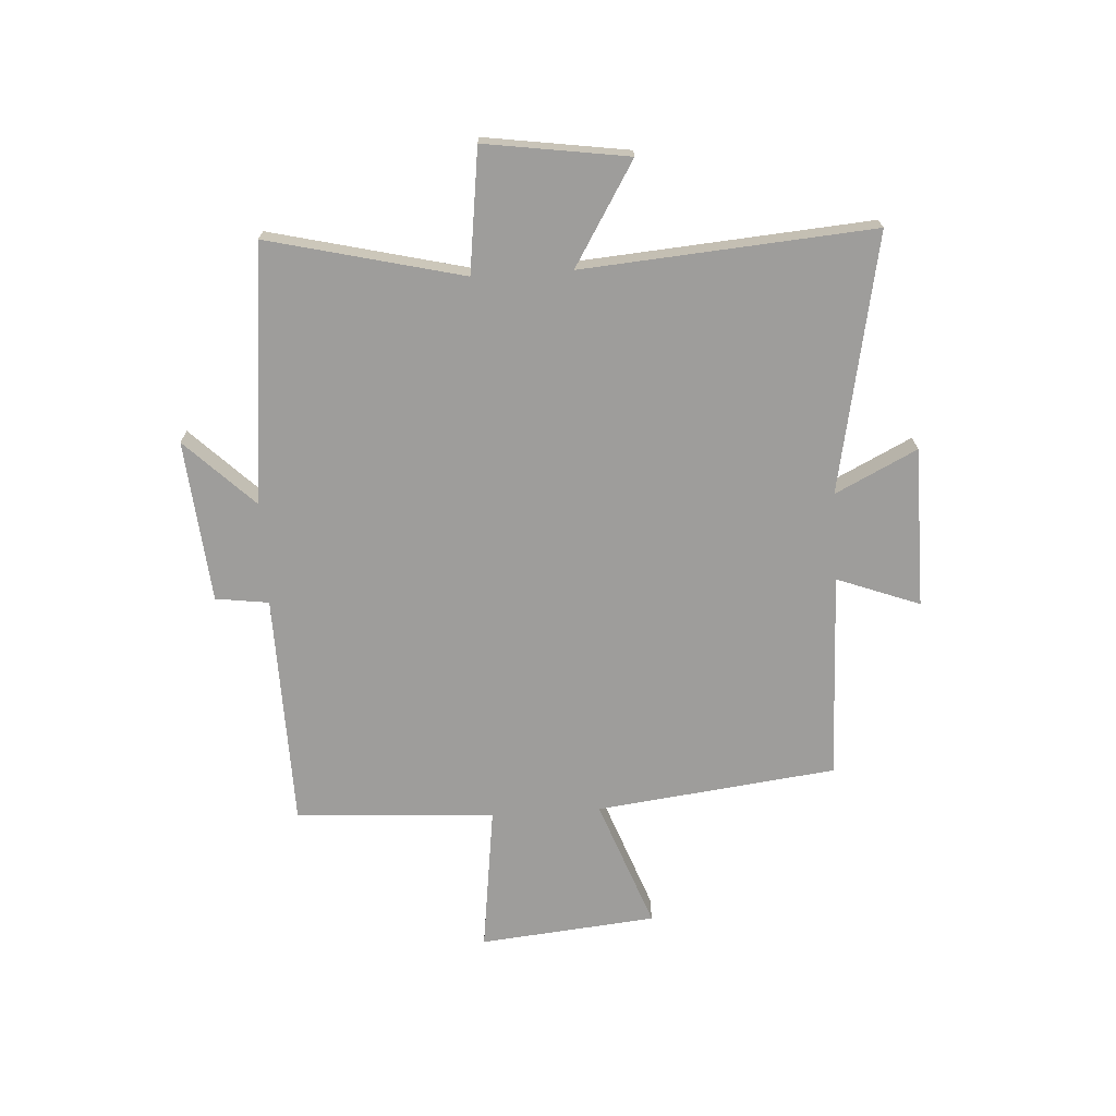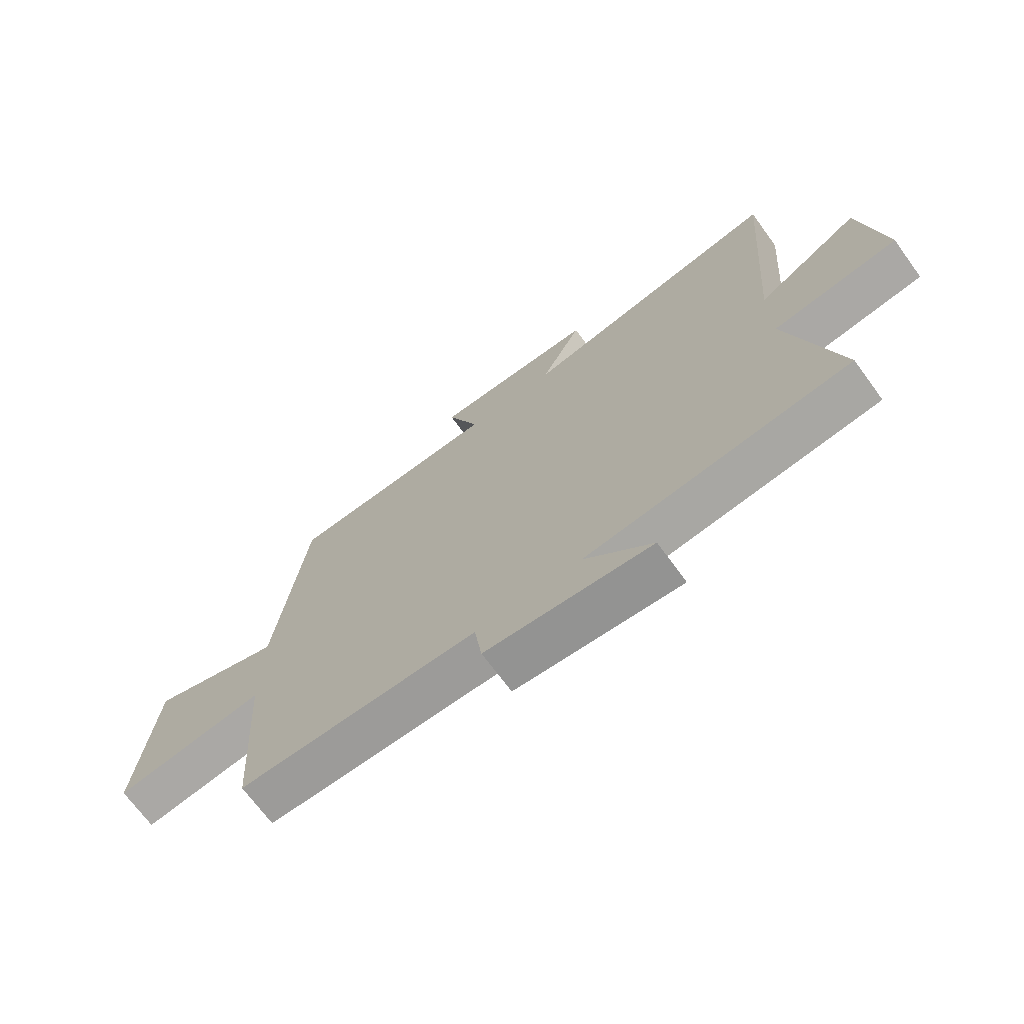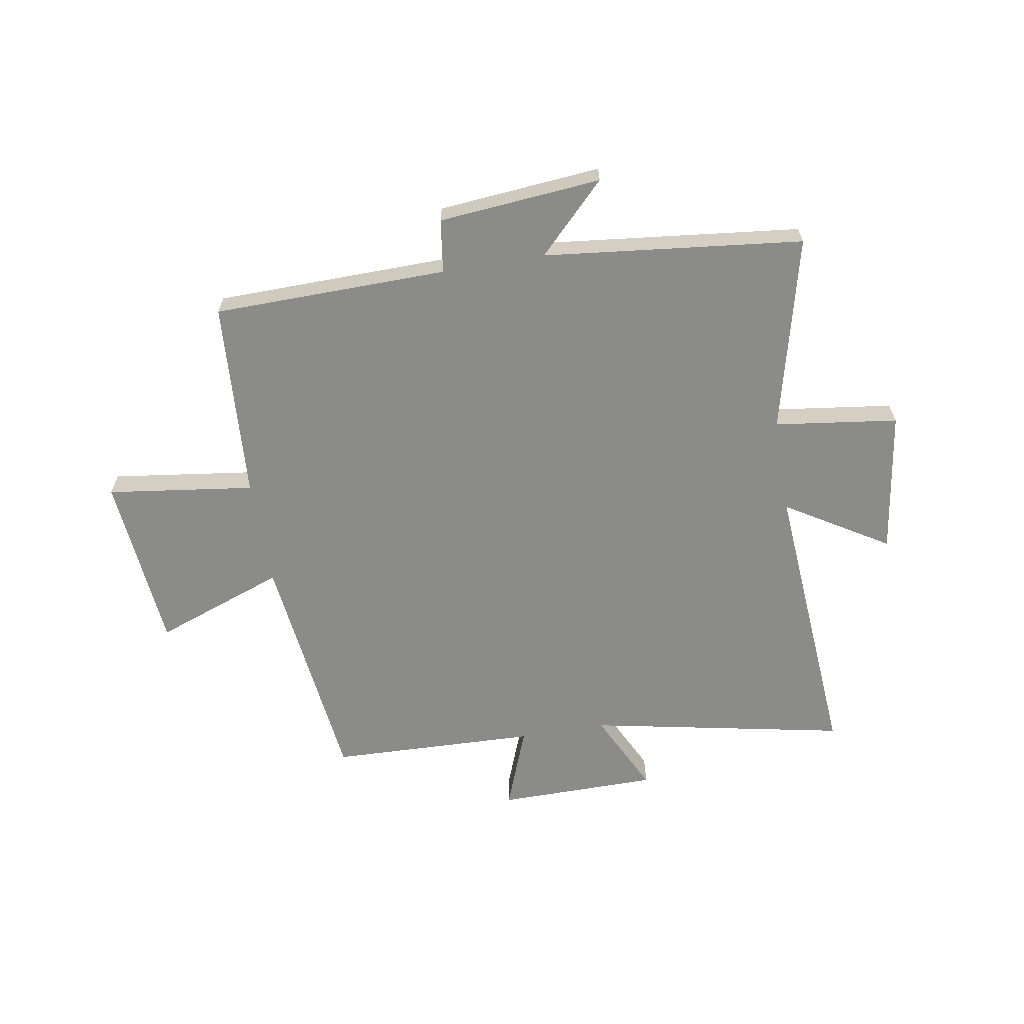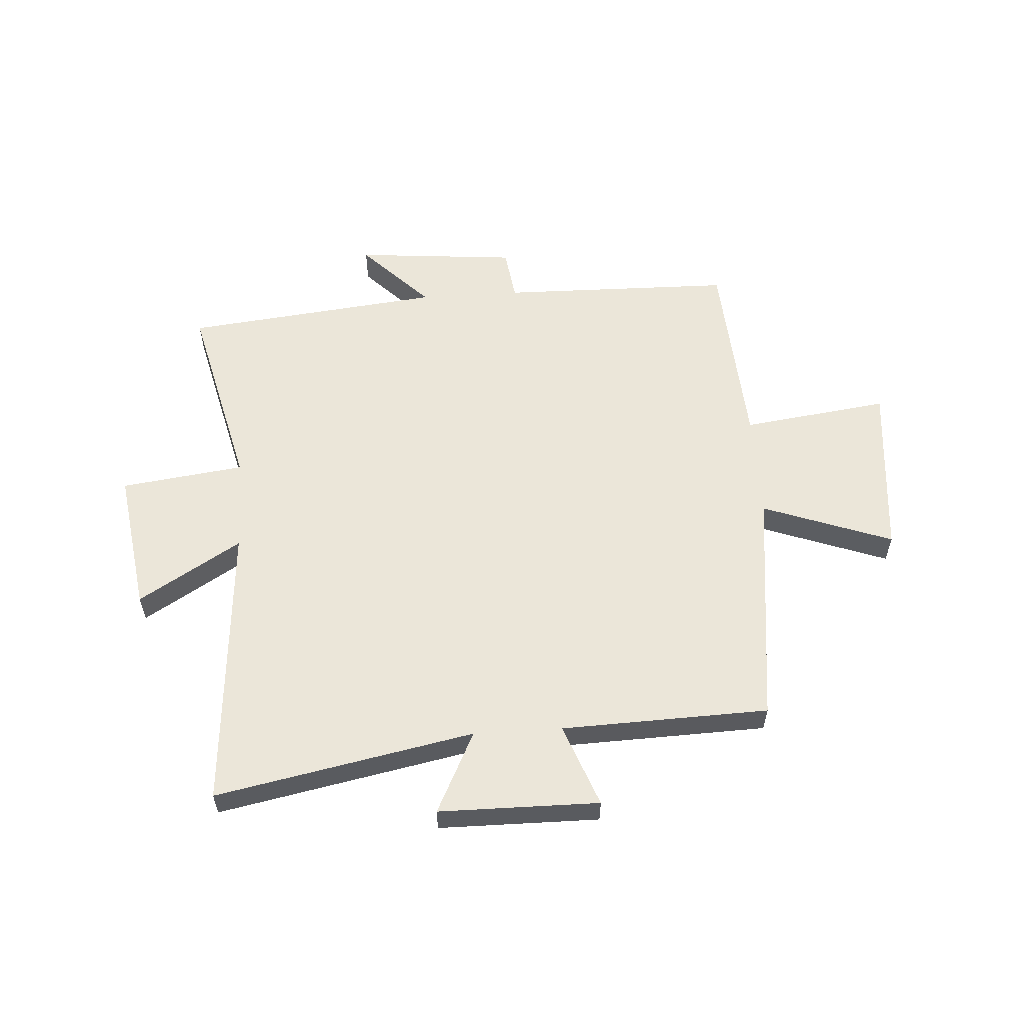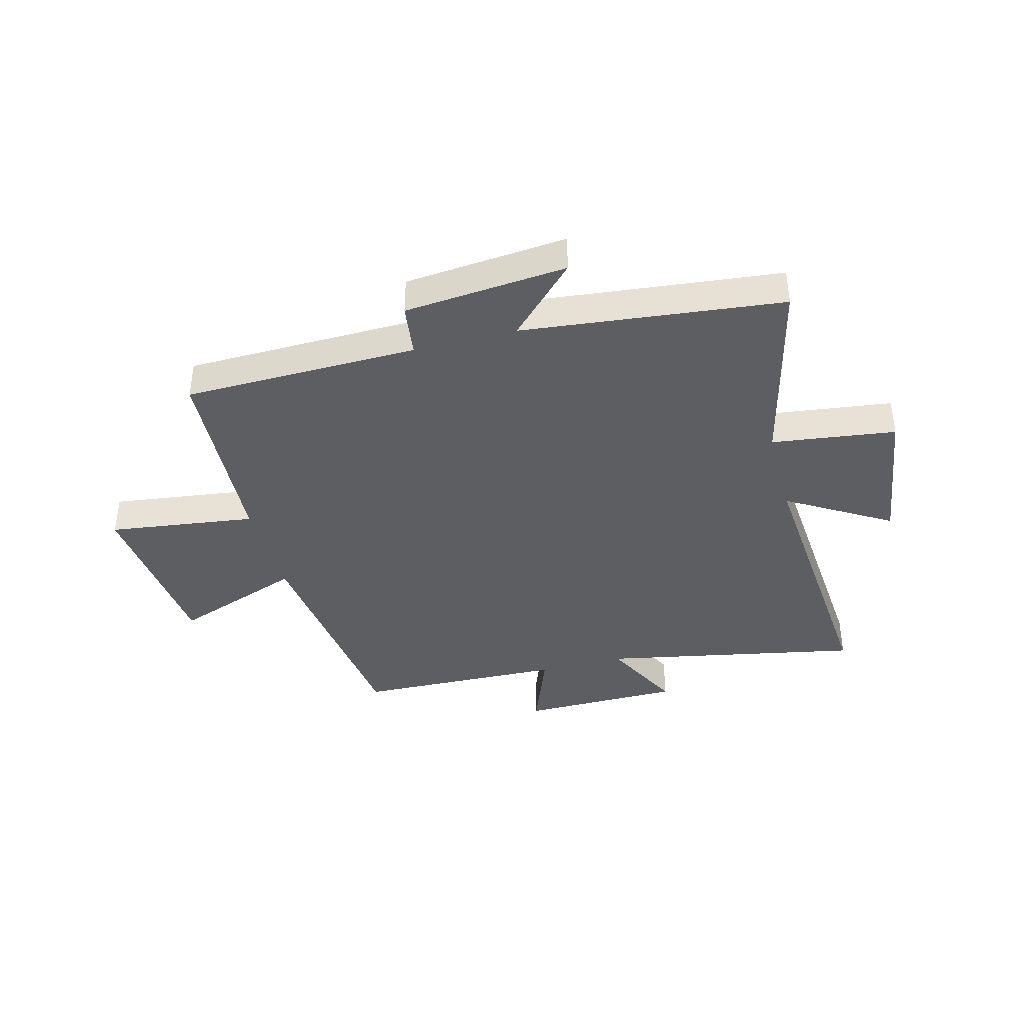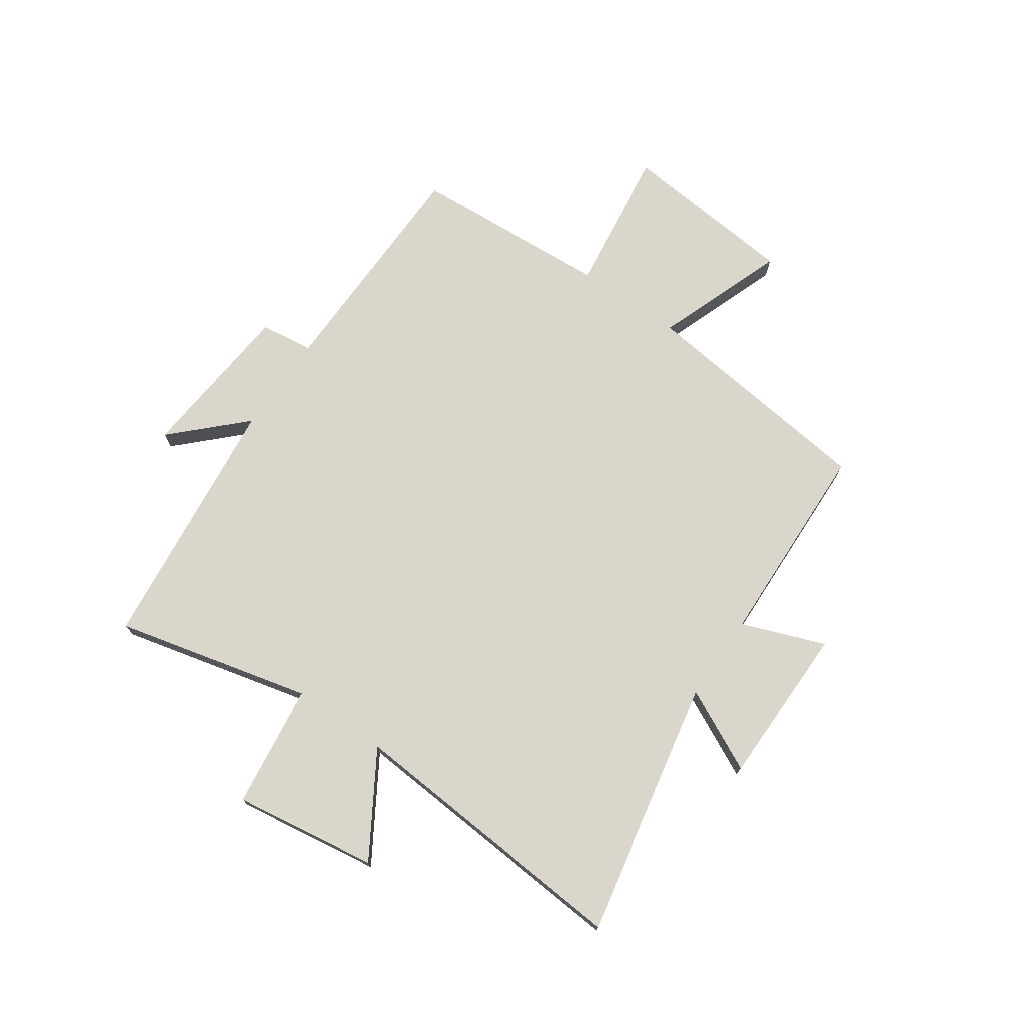
<metadata>
{"format":"obj","ext":"obj","renderer":"f3d","projection":"perspective","resolution":1024,"background":"white","views":[{"elev":-70.4,"azim":-86.4,"up":"+Y"},{"elev":-70.3,"azim":-143.8,"up":"+Z"},{"elev":-63.7,"azim":-170.4,"up":"+Y"},{"elev":57.1,"azim":-3.7,"up":"+Y"},{"elev":-39.1,"azim":-165.1,"up":"+Y"},{"elev":73.5,"azim":-55.2,"up":"+Y"}]}
</metadata>
<code>
v 0.449 0.07 0.488
v 0.5 0.07 0.059
v 0.732 0.07 0.144
v 0.762 0.07 -0.172
v 0.5 0.07 -0.137
v 0.477 0.07 -0.493
v 0.06 0.07 -0.5
v 0.047 0.07 -0.595
v -0.243 0.07 -0.621
v -0.124 0.07 -0.5
v -0.585 0.07 -0.449
v -0.5 0.07 -0.101
v -0.72 0.07 -0.072
v -0.682 0.07 0.184
v -0.5 0.07 0.073
v -0.539 0.07 0.591
v -0.079 0.07 0.5
v -0.151 0.07 0.646
v 0.135 0.07 0.648
v 0.079 0.07 0.5
v 0.449 0 0.488
v 0.5 0 0.059
v 0.732 0 0.144
v 0.762 0 -0.172
v 0.5 0 -0.137
v 0.477 0 -0.493
v 0.06 0 -0.5
v 0.047 0 -0.595
v -0.243 0 -0.621
v -0.124 0 -0.5
v -0.585 0 -0.449
v -0.5 0 -0.101
v -0.72 0 -0.072
v -0.682 0 0.184
v -0.5 0 0.073
v -0.539 0 0.591
v -0.079 0 0.5
v -0.151 0 0.646
v 0.135 0 0.648
v 0.079 0 0.5
f 17 18 19 20
f 17 20 1 2
f 15 16 17 2
f 12 13 14 15
f 12 15 2
f 10 11 12 2
f 7 8 9 10
f 5 6 7 10
f 5 10 2 3
f 3 4 5
f 40 39 38 37
f 22 21 40 37
f 22 37 36 35
f 35 34 33 32
f 22 35 32
f 22 32 31 30
f 30 29 28 27
f 30 27 26 25
f 23 22 30 25
f 25 24 23
f 1 21 22 2
f 2 22 23 3
f 3 23 24 4
f 4 24 25 5
f 5 25 26 6
f 6 26 27 7
f 7 27 28 8
f 8 28 29 9
f 9 29 30 10
f 10 30 31 11
f 11 31 32 12
f 12 32 33 13
f 13 33 34 14
f 14 34 35 15
f 15 35 36 16
f 16 36 37 17
f 17 37 38 18
f 18 38 39 19
f 19 39 40 20
f 20 40 21 1

</code>
